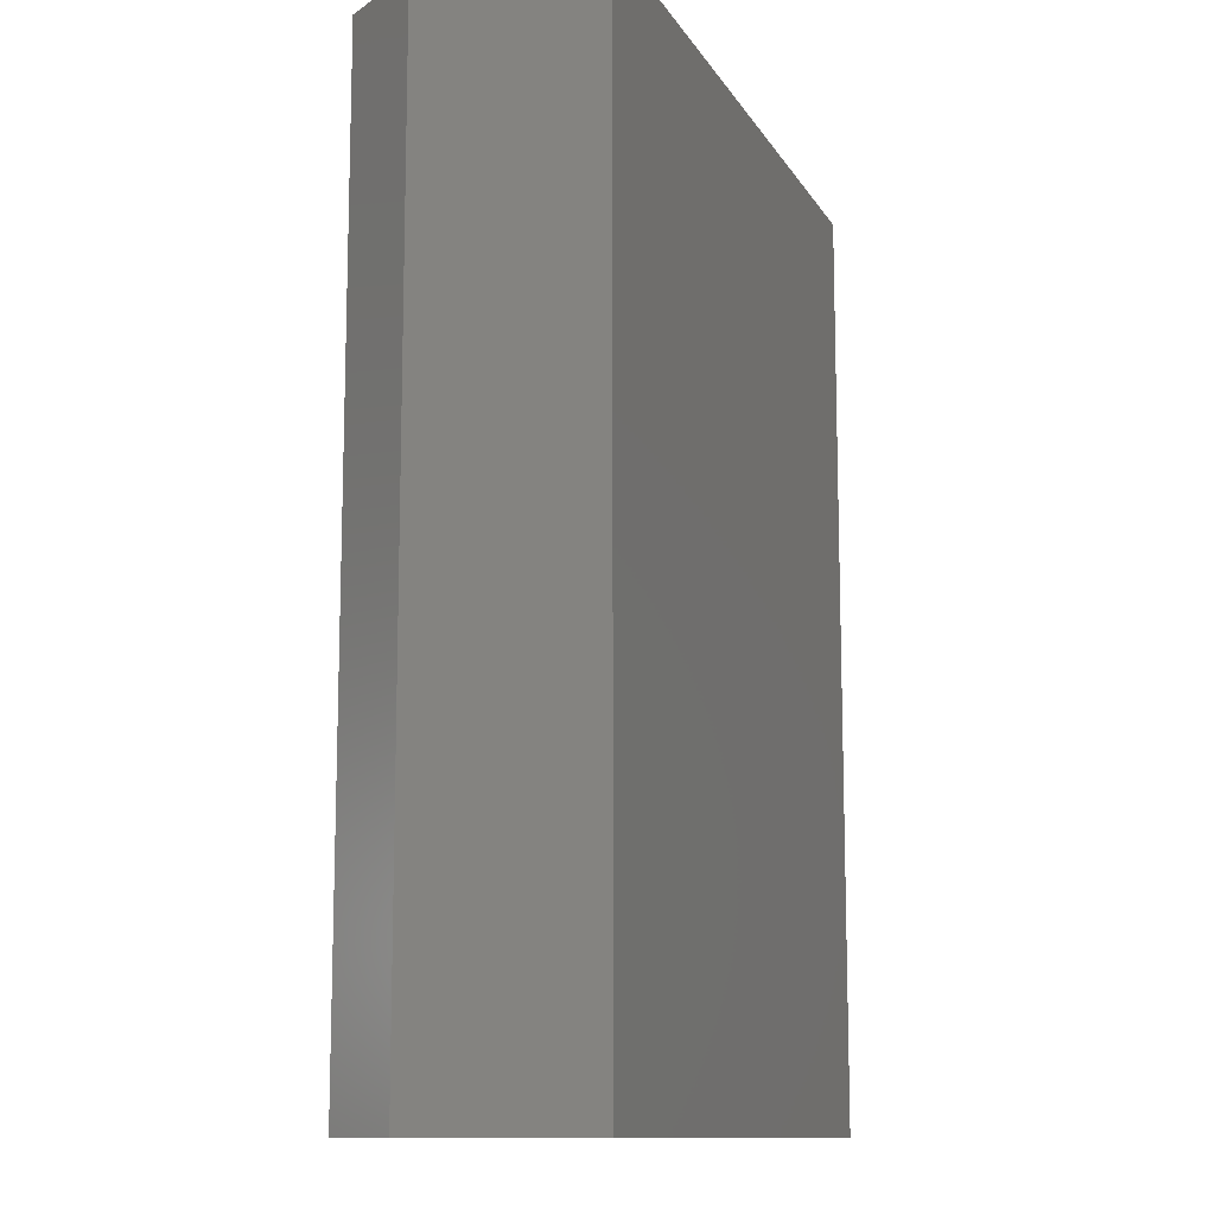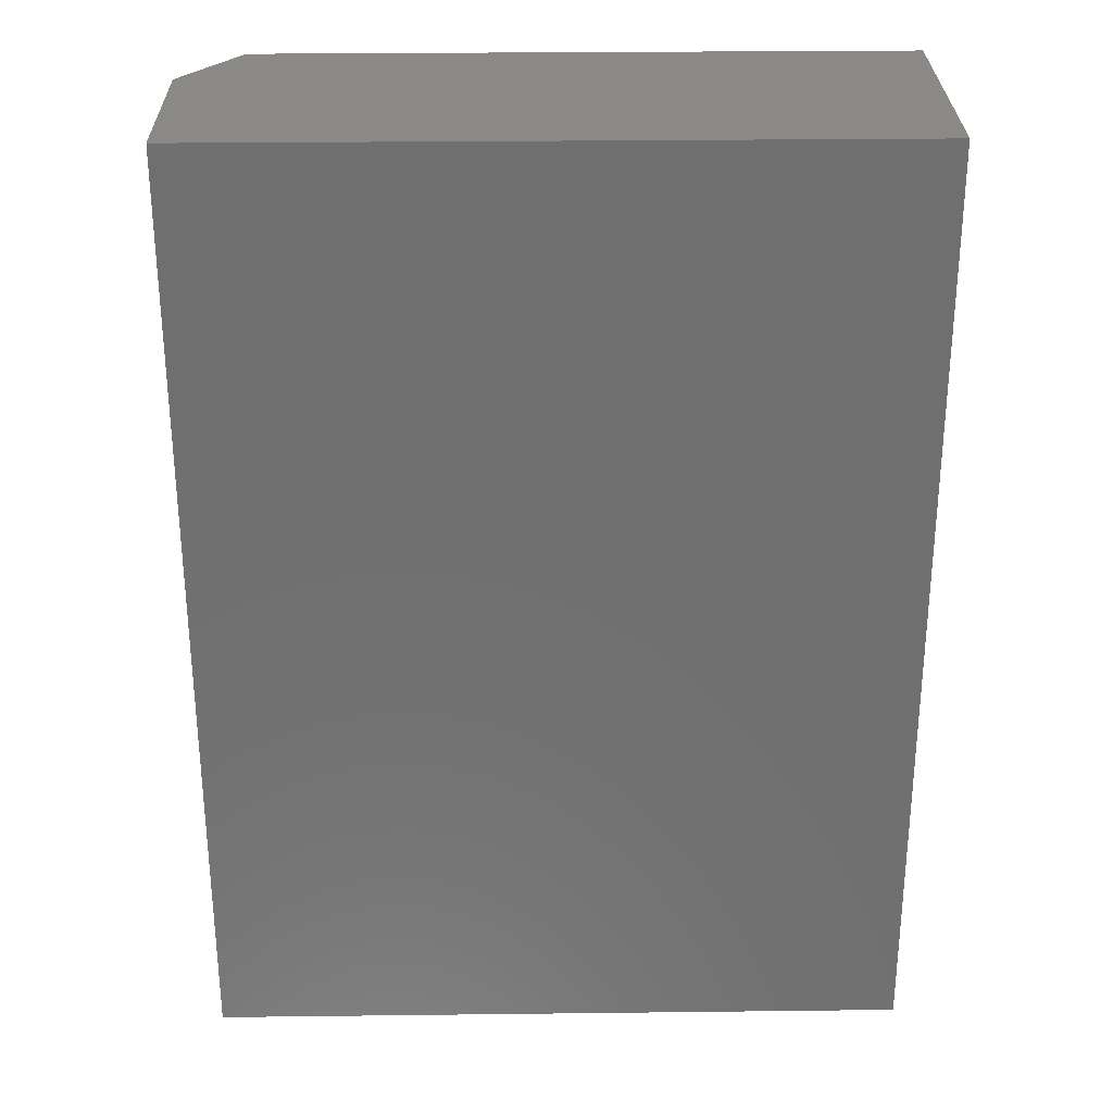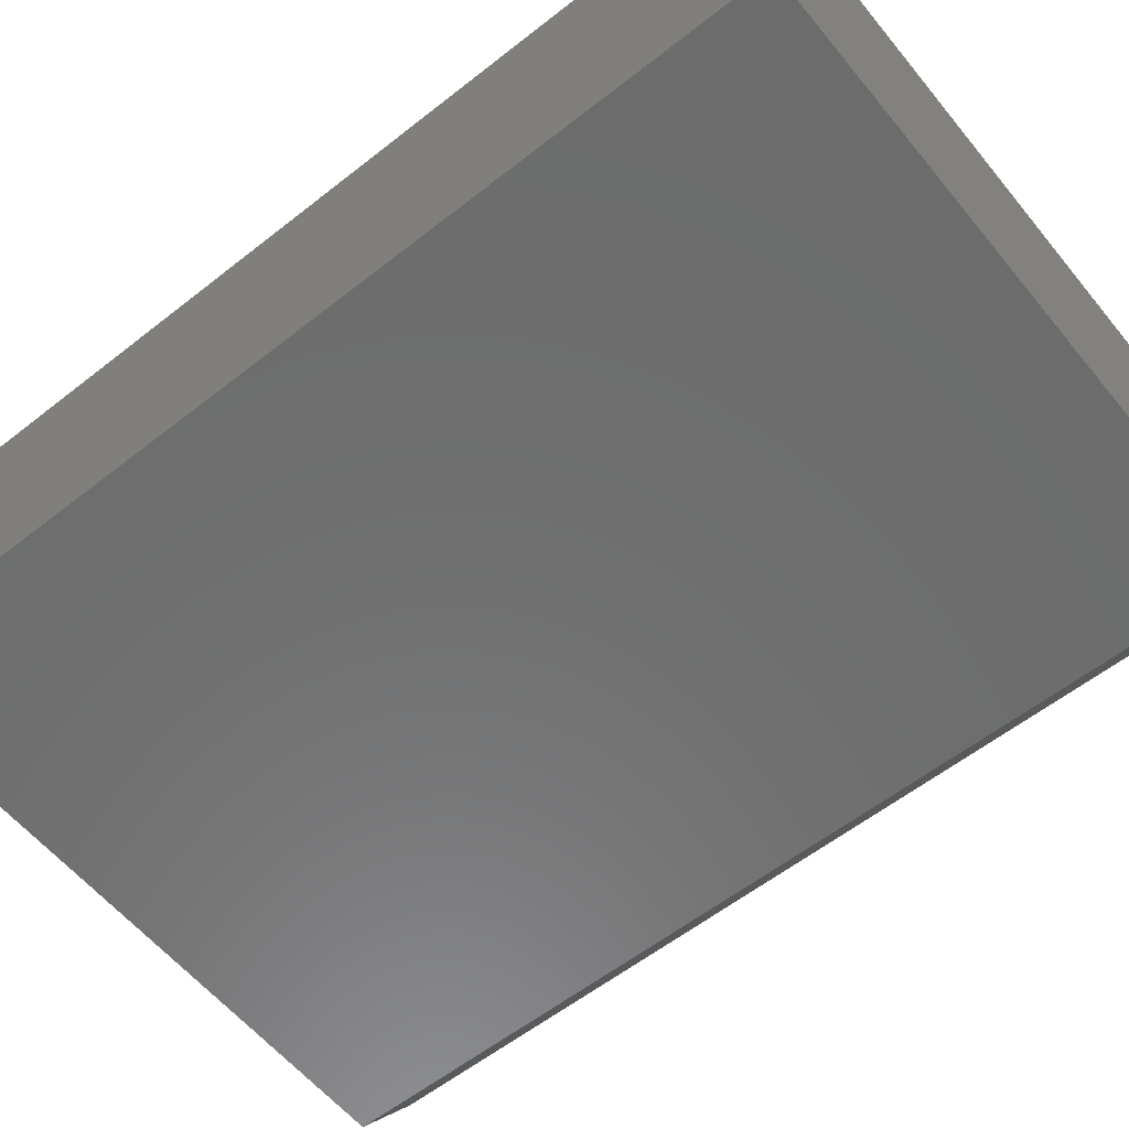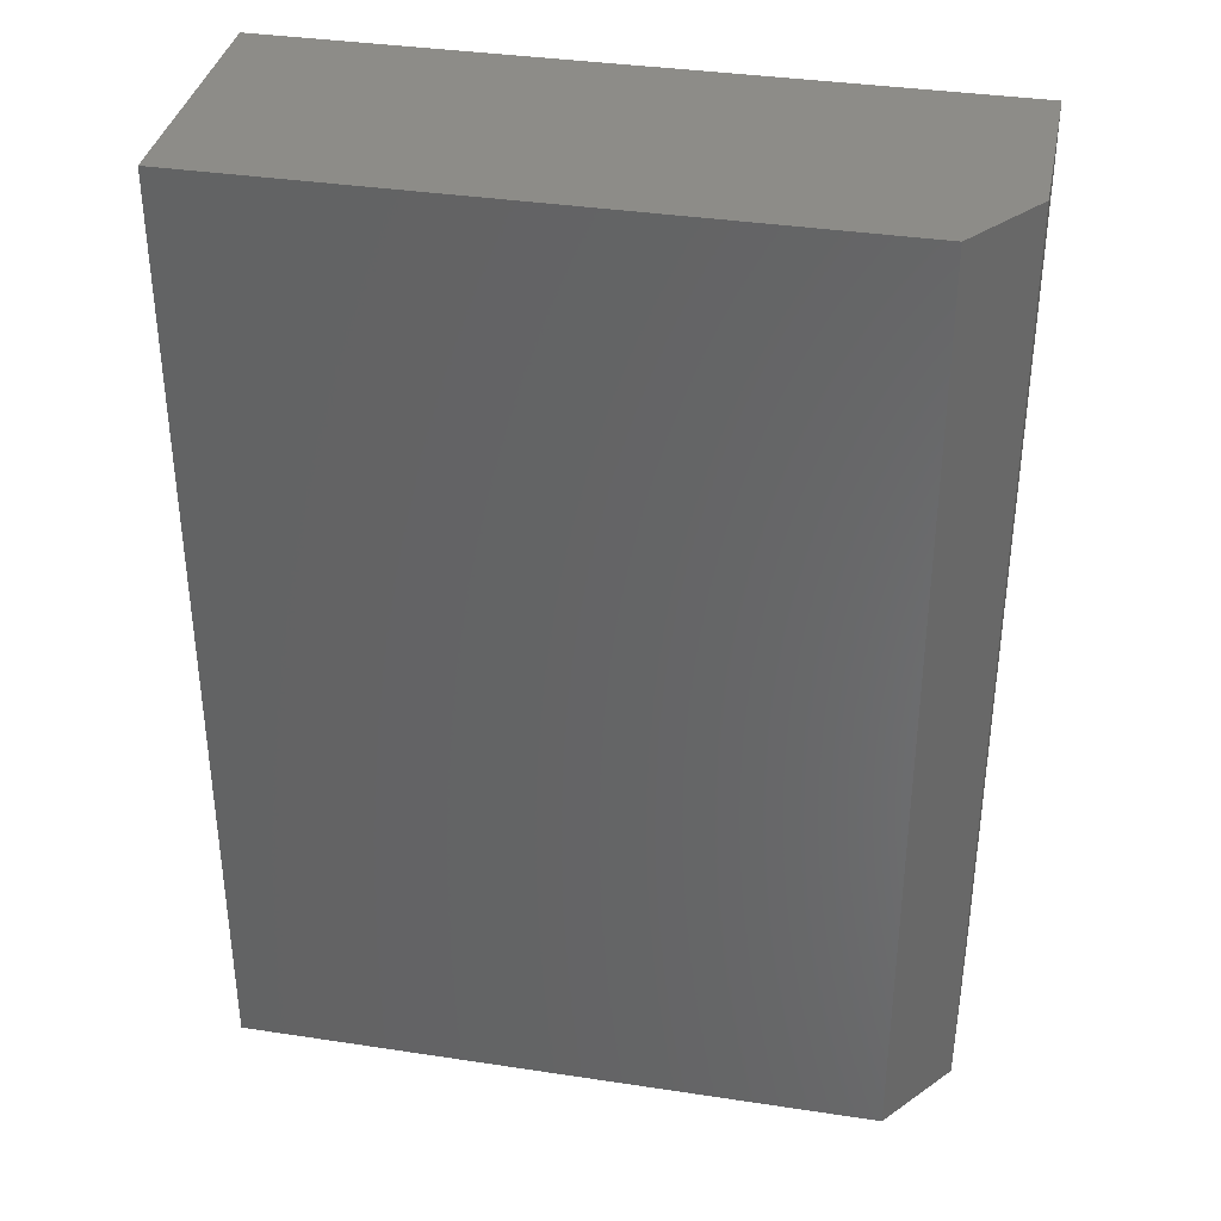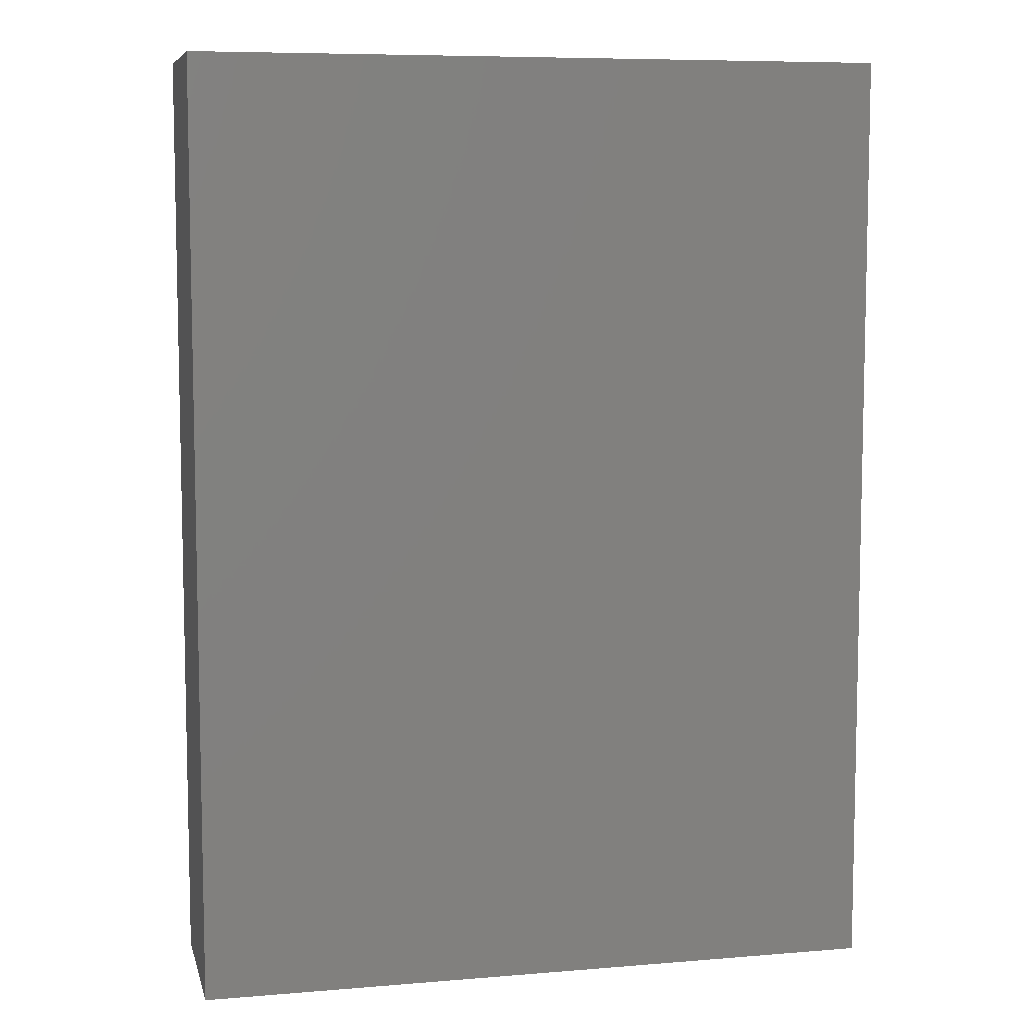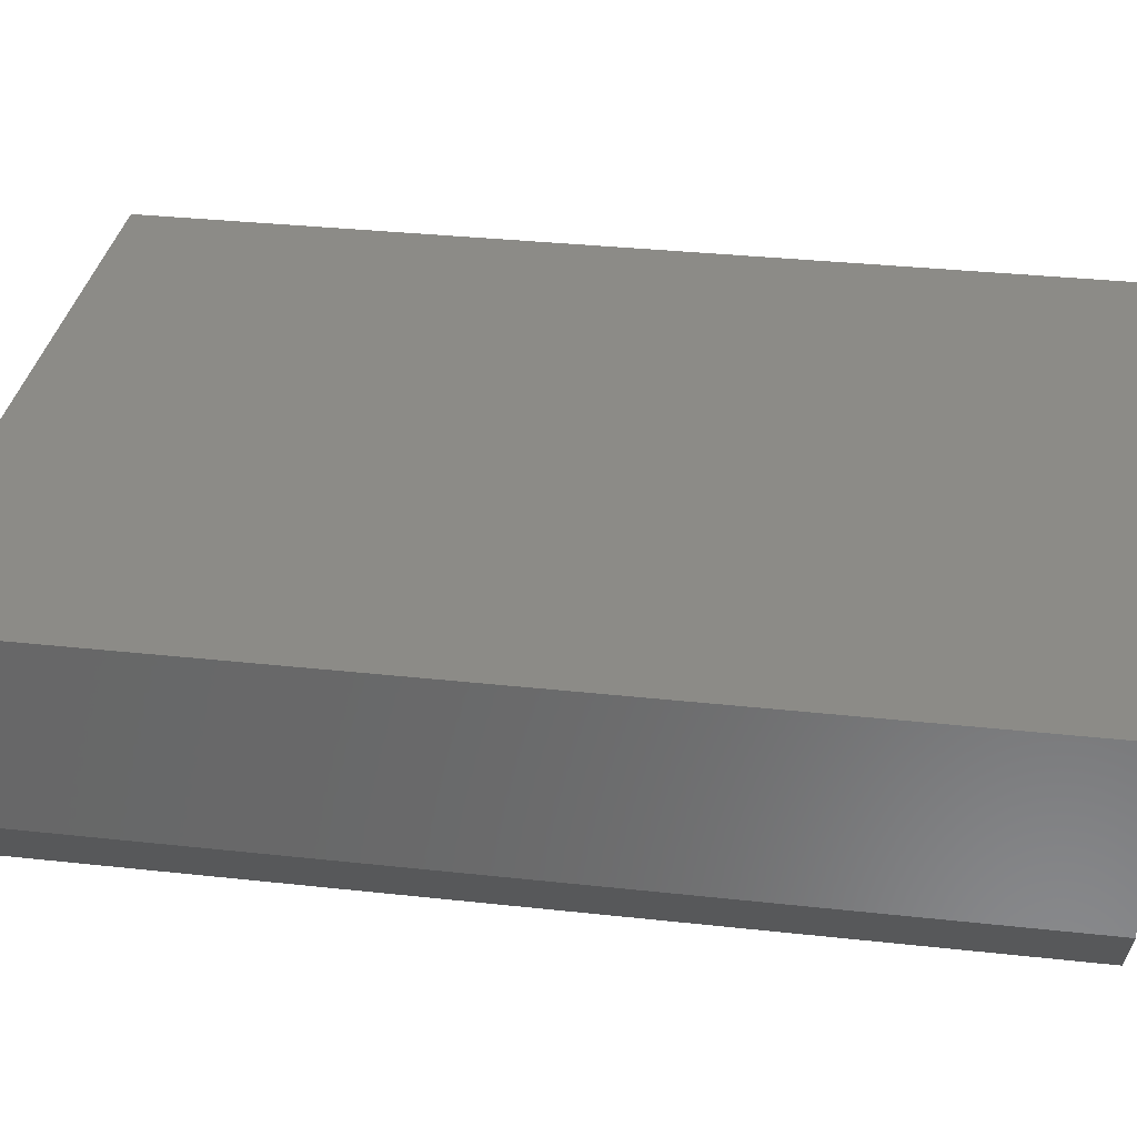
<metadata>
{"format":"stl","ext":"stl","renderer":"f3d","projection":"perspective","resolution":1024,"background":"white","views":[{"elev":-11.7,"azim":109.6,"up":"+Z"},{"elev":28.7,"azim":179.0,"up":"+Z"},{"elev":-58.9,"azim":-51.0,"up":"+Y"},{"elev":36.3,"azim":11.2,"up":"+Z"},{"elev":7.7,"azim":166.9,"up":"+Z"},{"elev":33.5,"azim":98.5,"up":"+Y"}]}
</metadata>
<code>
# stl→obj: 10 verts, 16 faces
v 0.2734 0.1028 0.75
v -0.2812 0.1028 0.75
v 0.2734 -0.03906 0.75
v -0.2812 -0.1016 0.75
v 0.2266 -0.1016 0.75
v 0.2266 -0.1016 0
v -0.2812 -0.1016 0
v 0.2734 -0.03906 0
v -0.2812 0.1028 0
v 0.2734 0.1028 0
f 1 2 3
f 3 2 4
f 3 4 5
f 6 7 8
f 8 7 9
f 8 9 10
f 8 10 3
f 3 10 1
f 7 6 4
f 4 6 5
f 5 6 3
f 3 6 8
f 9 7 2
f 2 7 4
f 10 9 1
f 1 9 2

</code>
